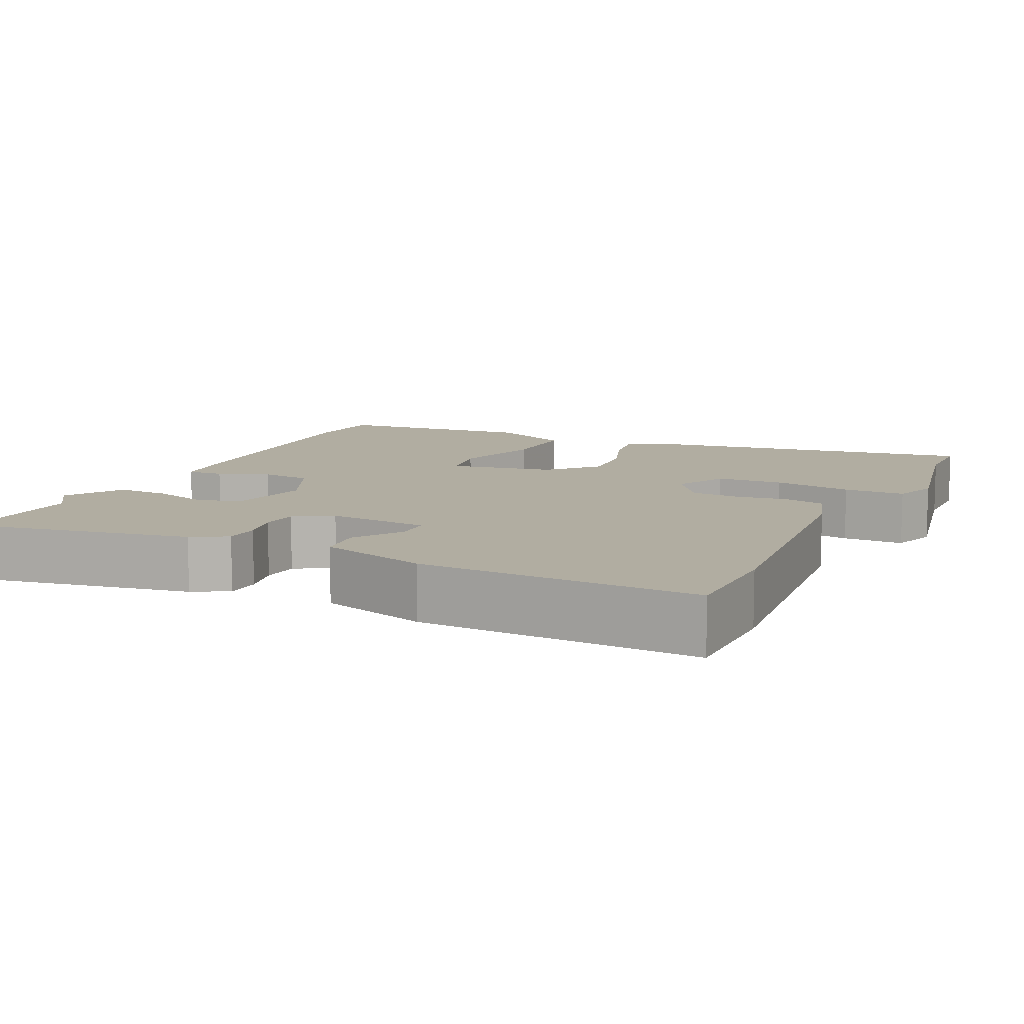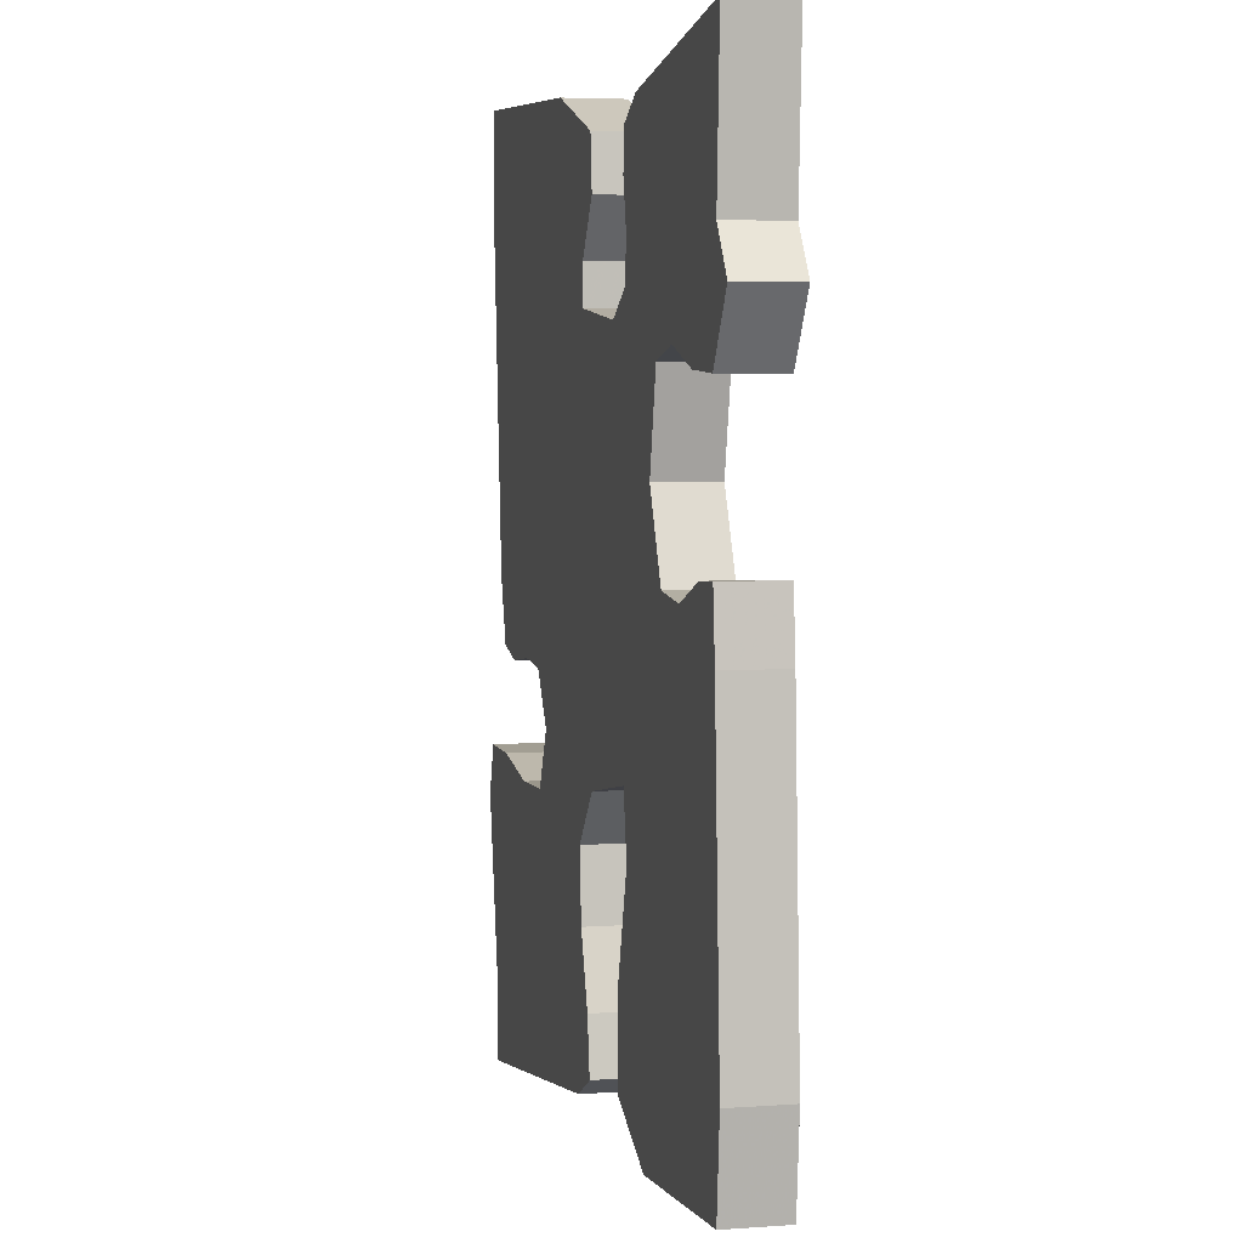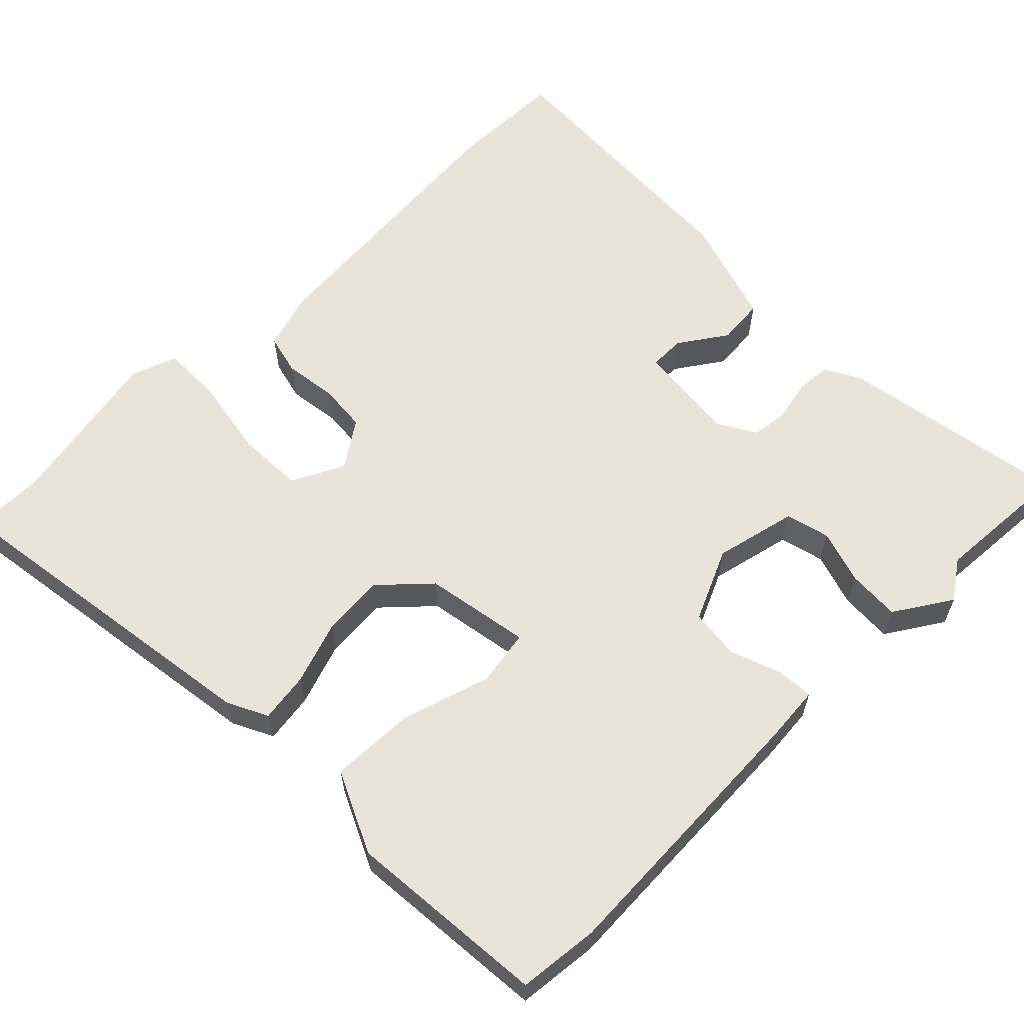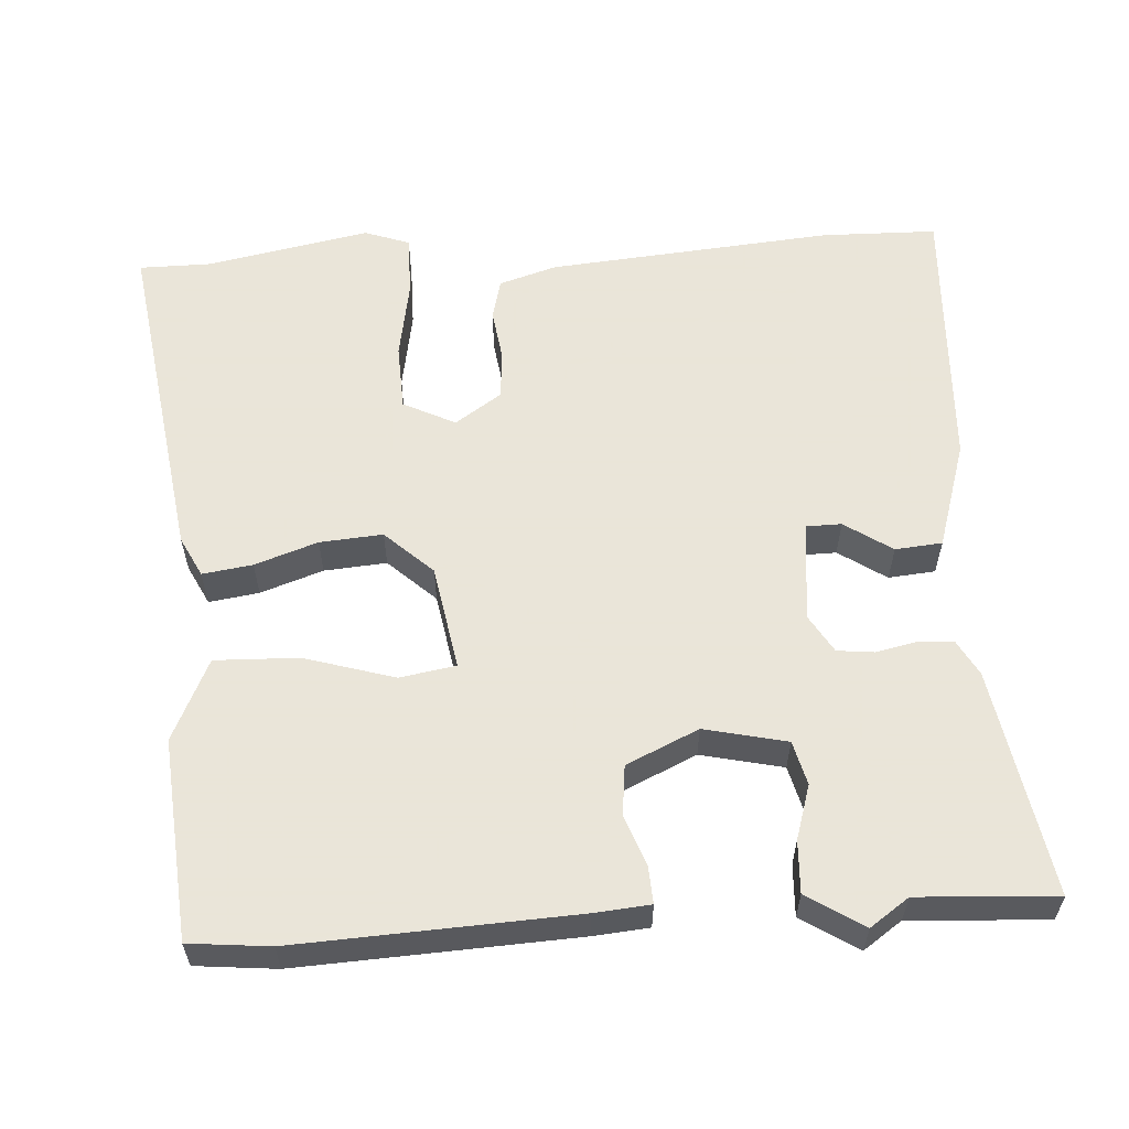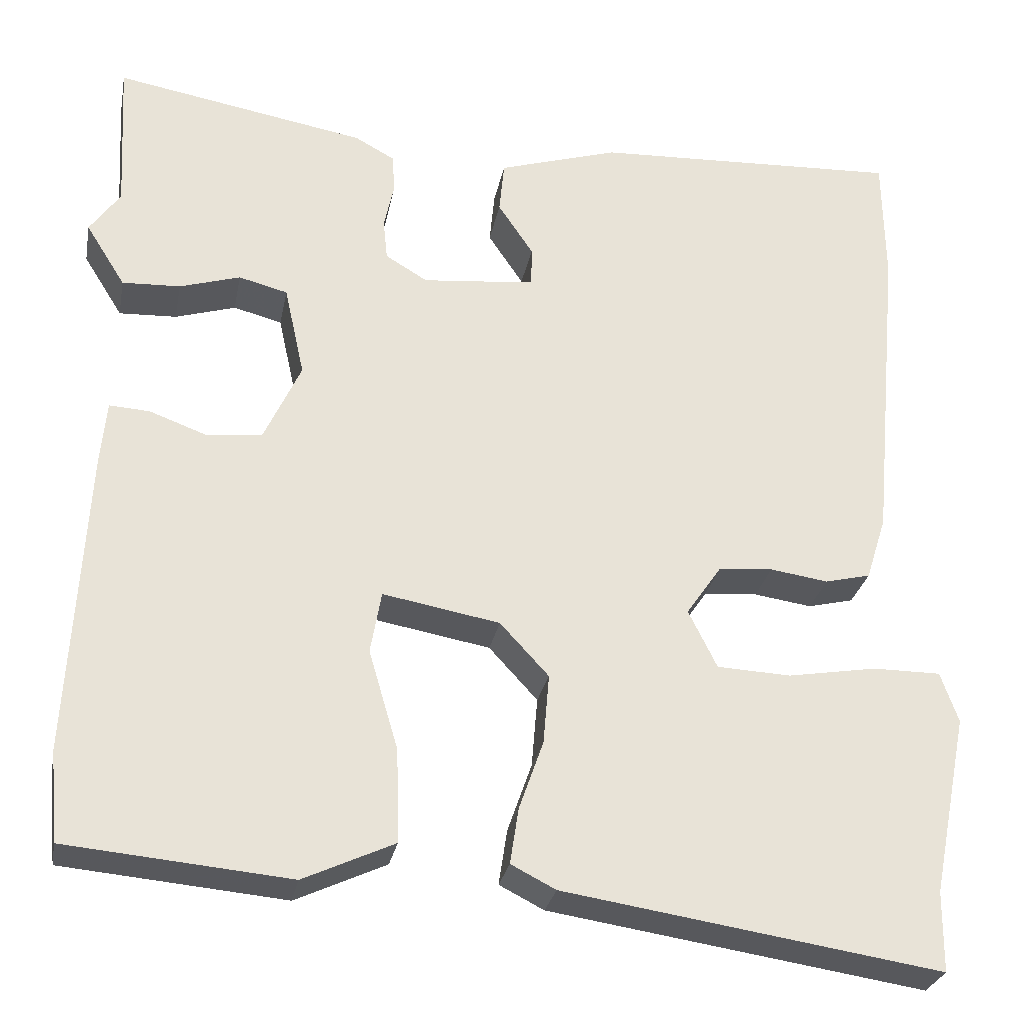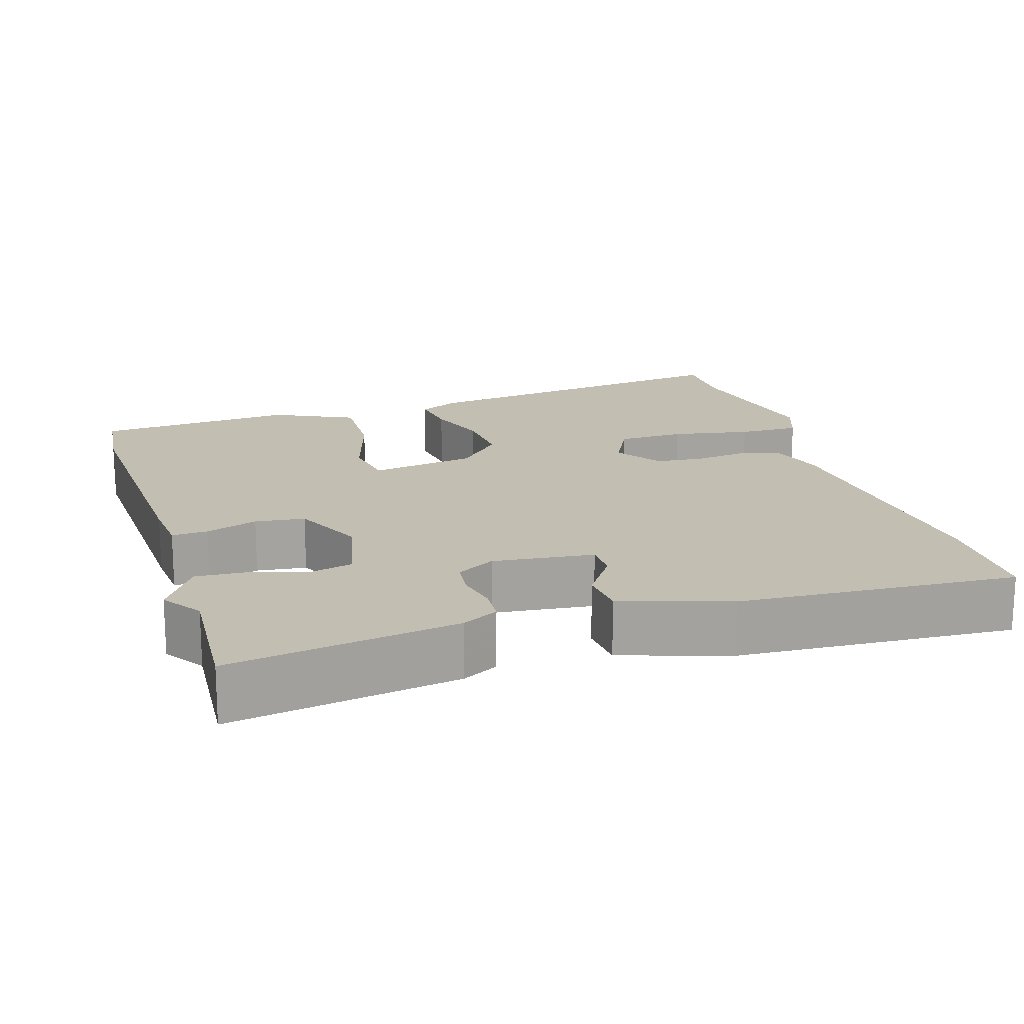
<metadata>
{"format":"obj","ext":"obj","renderer":"f3d","projection":"perspective","resolution":1024,"background":"white","views":[{"elev":10.3,"azim":25.3,"up":"+Y"},{"elev":5.0,"azim":-103.0,"up":"+Z"},{"elev":61.1,"azim":-134.3,"up":"+Y"},{"elev":58.6,"azim":-93.3,"up":"+Y"},{"elev":-28.0,"azim":-10.7,"up":"+Z"},{"elev":17.5,"azim":-16.6,"up":"+Y"}]}
</metadata>
<code>
v 0.5 0.07 -0.494
v 0.499 0.07 -0.589
v 0.052 0.07 -0.521
v -0.001 0.07 -0.494
v 0.009 0.07 -0.428
v 0.038 0.07 -0.345
v 0.045 0.07 -0.262
v -0.013 0.07 -0.199
v -0.152 0.07 -0.174
v -0.165 0.07 -0.248
v -0.13 0.07 -0.367
v -0.127 0.07 -0.478
v -0.235 0.07 -0.528
v -0.5 0.07 -0.504
v -0.51 0.07 -0.397
v -0.49 0.07 -0.03
v -0.483 0.07 0.044
v -0.435 0.07 0.041
v -0.367 0.07 0.016
v -0.301 0.07 0.023
v -0.257 0.07 0.118
v -0.281 0.07 0.227
v -0.339 0.07 0.242
v -0.411 0.07 0.22
v -0.48 0.07 0.217
v -0.527 0.07 0.292
v -0.491 0.07 0.343
v -0.501 0.07 0.525
v -0.201 0.07 0.472
v -0.154 0.07 0.446
v -0.151 0.07 0.4
v -0.163 0.07 0.345
v -0.158 0.07 0.296
v -0.108 0.07 0.266
v 0.026 0.07 0.279
v 0.027 0.07 0.326
v -0.015 0.07 0.389
v -0.009 0.07 0.451
v 0.134 0.07 0.495
v 0.5 0.07 0.511
v 0.502 0.07 0.358
v 0.467 0.07 -0.019
v 0.443 0.07 -0.095
v 0.389 0.07 -0.108
v 0.32 0.07 -0.098
v 0.256 0.07 -0.103
v 0.214 0.07 -0.164
v 0.248 0.07 -0.233
v 0.336 0.07 -0.237
v 0.441 0.07 -0.219
v 0.522 0.07 -0.219
v 0.543 0.07 -0.279
v 0.5 0 -0.494
v 0.499 0 -0.589
v 0.052 0 -0.521
v -0.001 0 -0.494
v 0.009 0 -0.428
v 0.038 0 -0.345
v 0.045 0 -0.262
v -0.013 0 -0.199
v -0.152 0 -0.174
v -0.165 0 -0.248
v -0.13 0 -0.367
v -0.127 0 -0.478
v -0.235 0 -0.528
v -0.5 0 -0.504
v -0.51 0 -0.397
v -0.49 0 -0.03
v -0.483 0 0.044
v -0.435 0 0.041
v -0.367 0 0.016
v -0.301 0 0.023
v -0.257 0 0.118
v -0.281 0 0.227
v -0.339 0 0.242
v -0.411 0 0.22
v -0.48 0 0.217
v -0.527 0 0.292
v -0.491 0 0.343
v -0.501 0 0.525
v -0.201 0 0.472
v -0.154 0 0.446
v -0.151 0 0.4
v -0.163 0 0.345
v -0.158 0 0.296
v -0.108 0 0.266
v 0.026 0 0.279
v 0.027 0 0.326
v -0.015 0 0.389
v -0.009 0 0.451
v 0.134 0 0.495
v 0.5 0 0.511
v 0.502 0 0.358
v 0.467 0 -0.019
v 0.443 0 -0.095
v 0.389 0 -0.108
v 0.32 0 -0.098
v 0.256 0 -0.103
v 0.214 0 -0.164
v 0.248 0 -0.233
v 0.336 0 -0.237
v 0.441 0 -0.219
v 0.522 0 -0.219
v 0.543 0 -0.279
f 49 50 51 52
f 48 49 52 1
f 42 43 44 45
f 42 45 46
f 41 42 46
f 40 41 46 47
f 36 37 38 39
f 35 36 39 40
f 29 30 31 32
f 27 28 29 32
f 27 32 33
f 26 27 33 34
f 23 24 25 26
f 22 23 26 34
f 16 17 18 19
f 16 19 20
f 15 16 20
f 14 15 20
f 13 14 20 21
f 10 11 12 13
f 9 10 13 21
f 3 4 5 6
f 3 6 7
f 48 1 2 3
f 47 48 3 7
f 35 40 47 7
f 8 9 21 22
f 22 34 35
f 7 8 22 35
f 104 103 102 101
f 53 104 101 100
f 97 96 95 94
f 98 97 94
f 98 94 93
f 99 98 93 92
f 91 90 89 88
f 92 91 88 87
f 84 83 82 81
f 84 81 80 79
f 85 84 79
f 86 85 79 78
f 78 77 76 75
f 86 78 75 74
f 71 70 69 68
f 72 71 68
f 72 68 67
f 72 67 66
f 73 72 66 65
f 65 64 63 62
f 73 65 62 61
f 58 57 56 55
f 59 58 55
f 55 54 53 100
f 59 55 100 99
f 59 99 92 87
f 74 73 61 60
f 87 86 74
f 87 74 60 59
f 1 53 54 2
f 2 54 55 3
f 3 55 56 4
f 4 56 57 5
f 5 57 58 6
f 6 58 59 7
f 7 59 60 8
f 8 60 61 9
f 9 61 62 10
f 10 62 63 11
f 11 63 64 12
f 12 64 65 13
f 13 65 66 14
f 14 66 67 15
f 15 67 68 16
f 16 68 69 17
f 17 69 70 18
f 18 70 71 19
f 19 71 72 20
f 20 72 73 21
f 21 73 74 22
f 22 74 75 23
f 23 75 76 24
f 24 76 77 25
f 25 77 78 26
f 26 78 79 27
f 27 79 80 28
f 28 80 81 29
f 29 81 82 30
f 30 82 83 31
f 31 83 84 32
f 32 84 85 33
f 33 85 86 34
f 34 86 87 35
f 35 87 88 36
f 36 88 89 37
f 37 89 90 38
f 38 90 91 39
f 39 91 92 40
f 40 92 93 41
f 41 93 94 42
f 42 94 95 43
f 43 95 96 44
f 44 96 97 45
f 45 97 98 46
f 46 98 99 47
f 47 99 100 48
f 48 100 101 49
f 49 101 102 50
f 50 102 103 51
f 51 103 104 52
f 52 104 53 1

</code>
